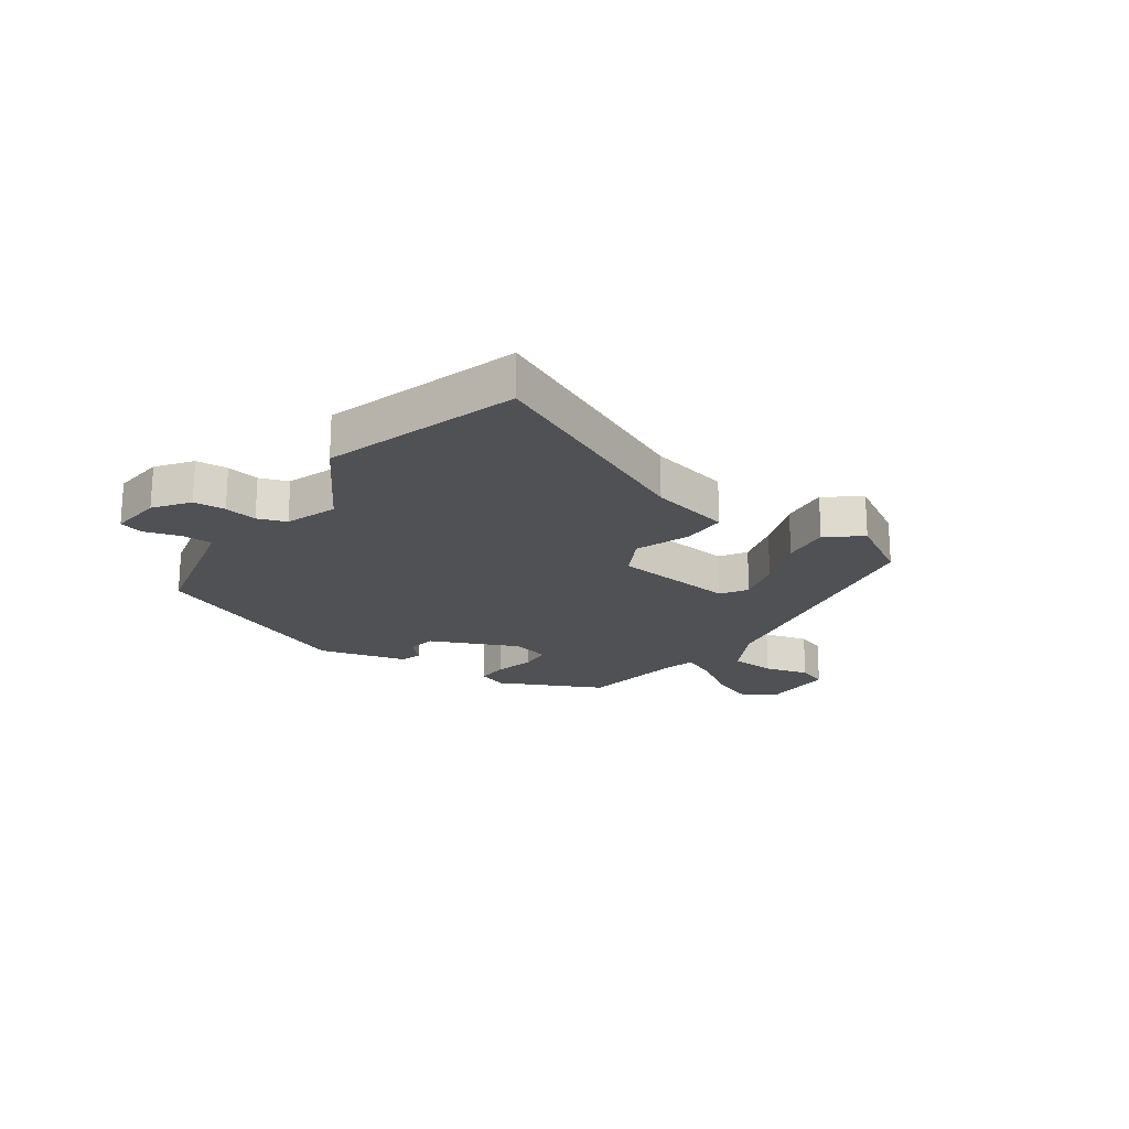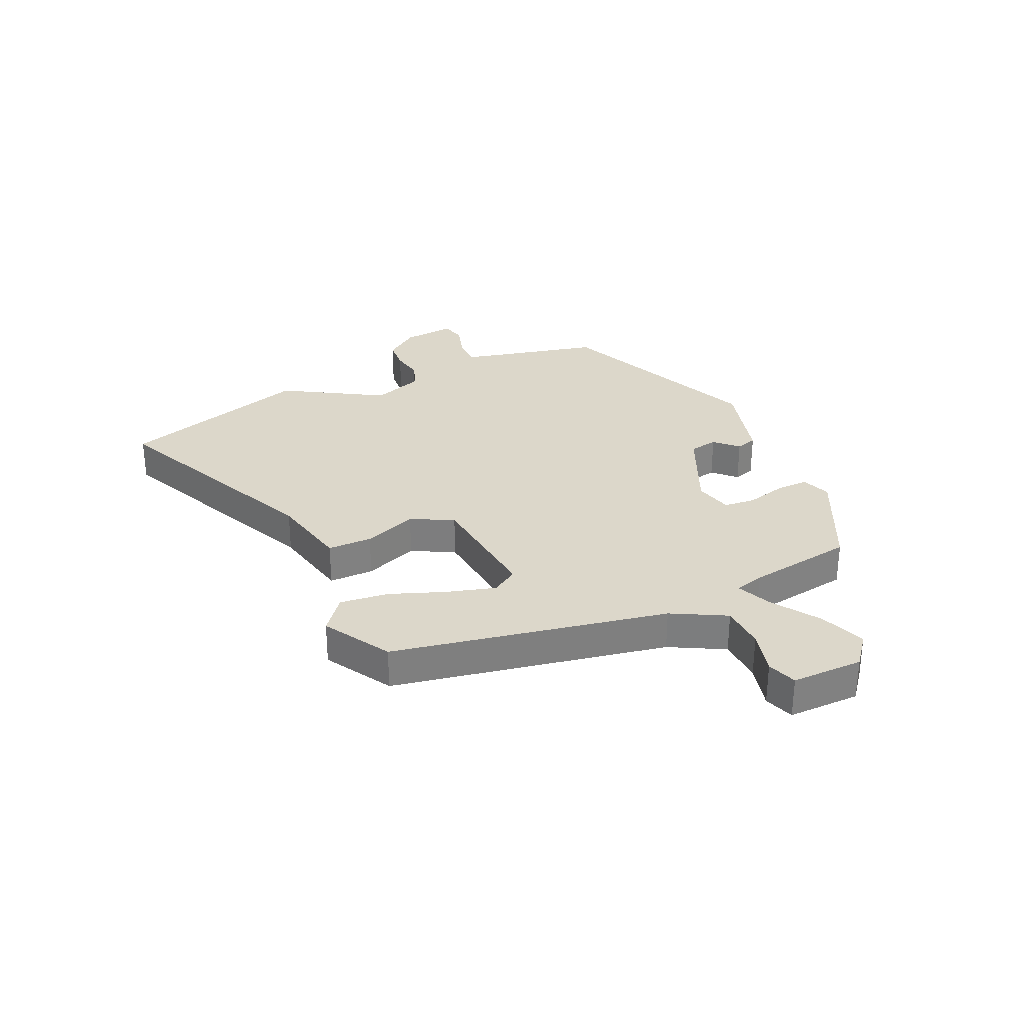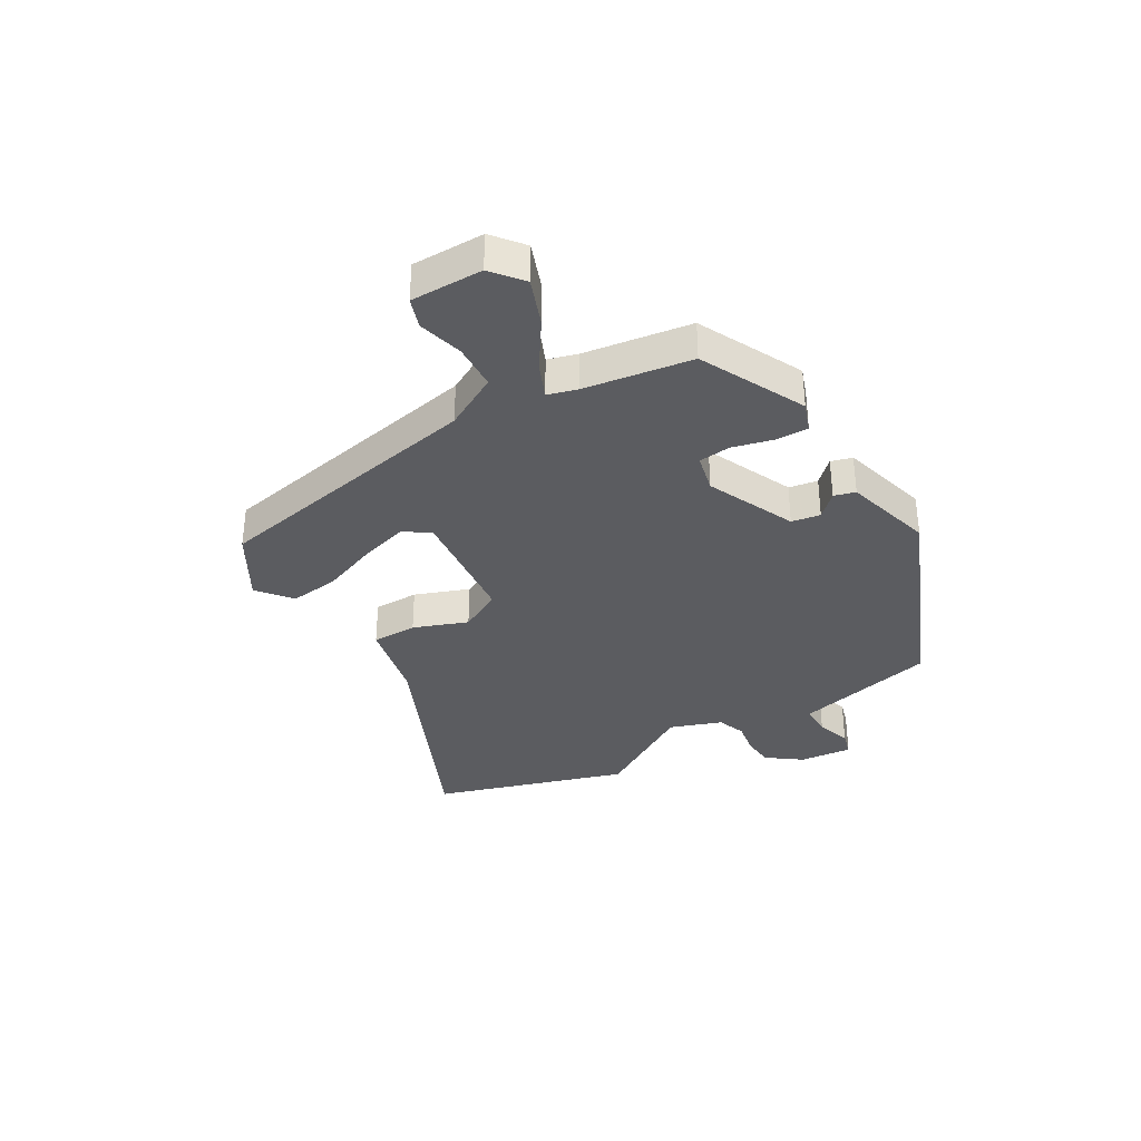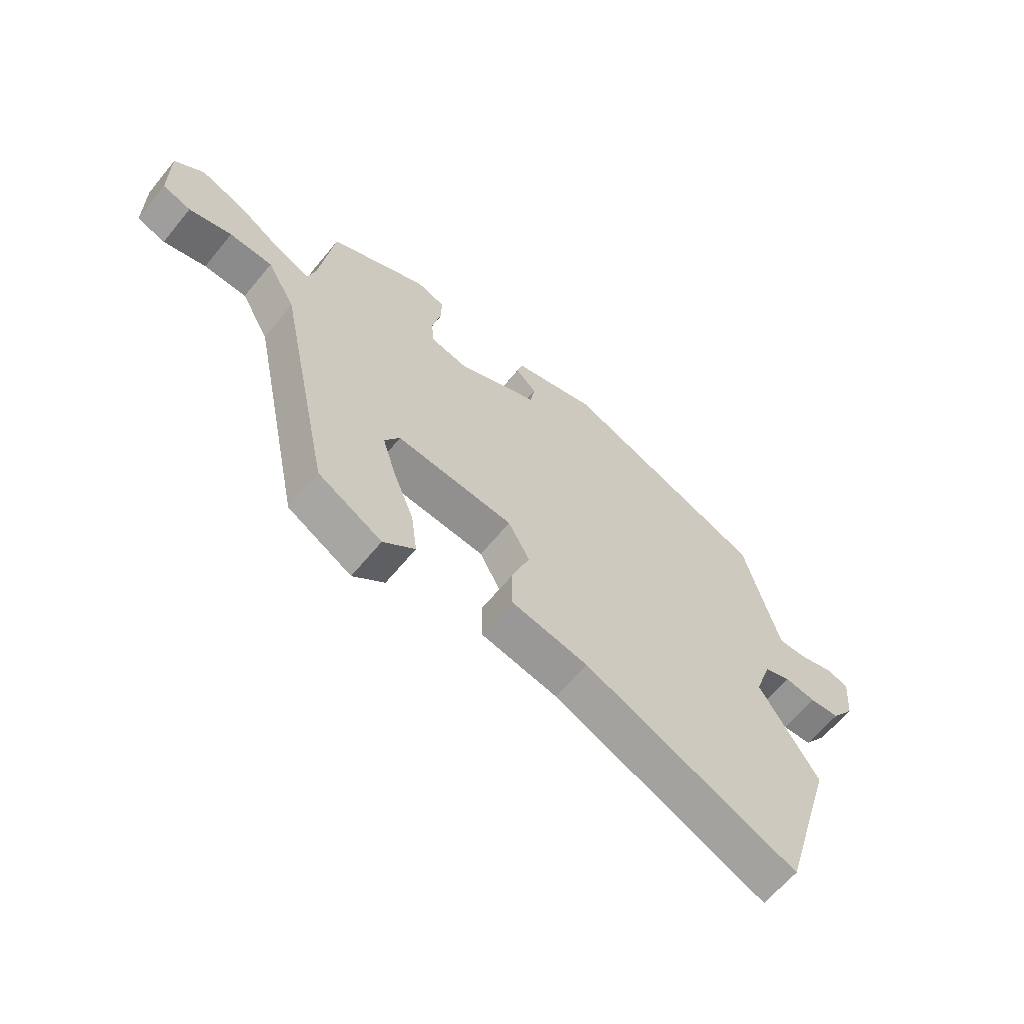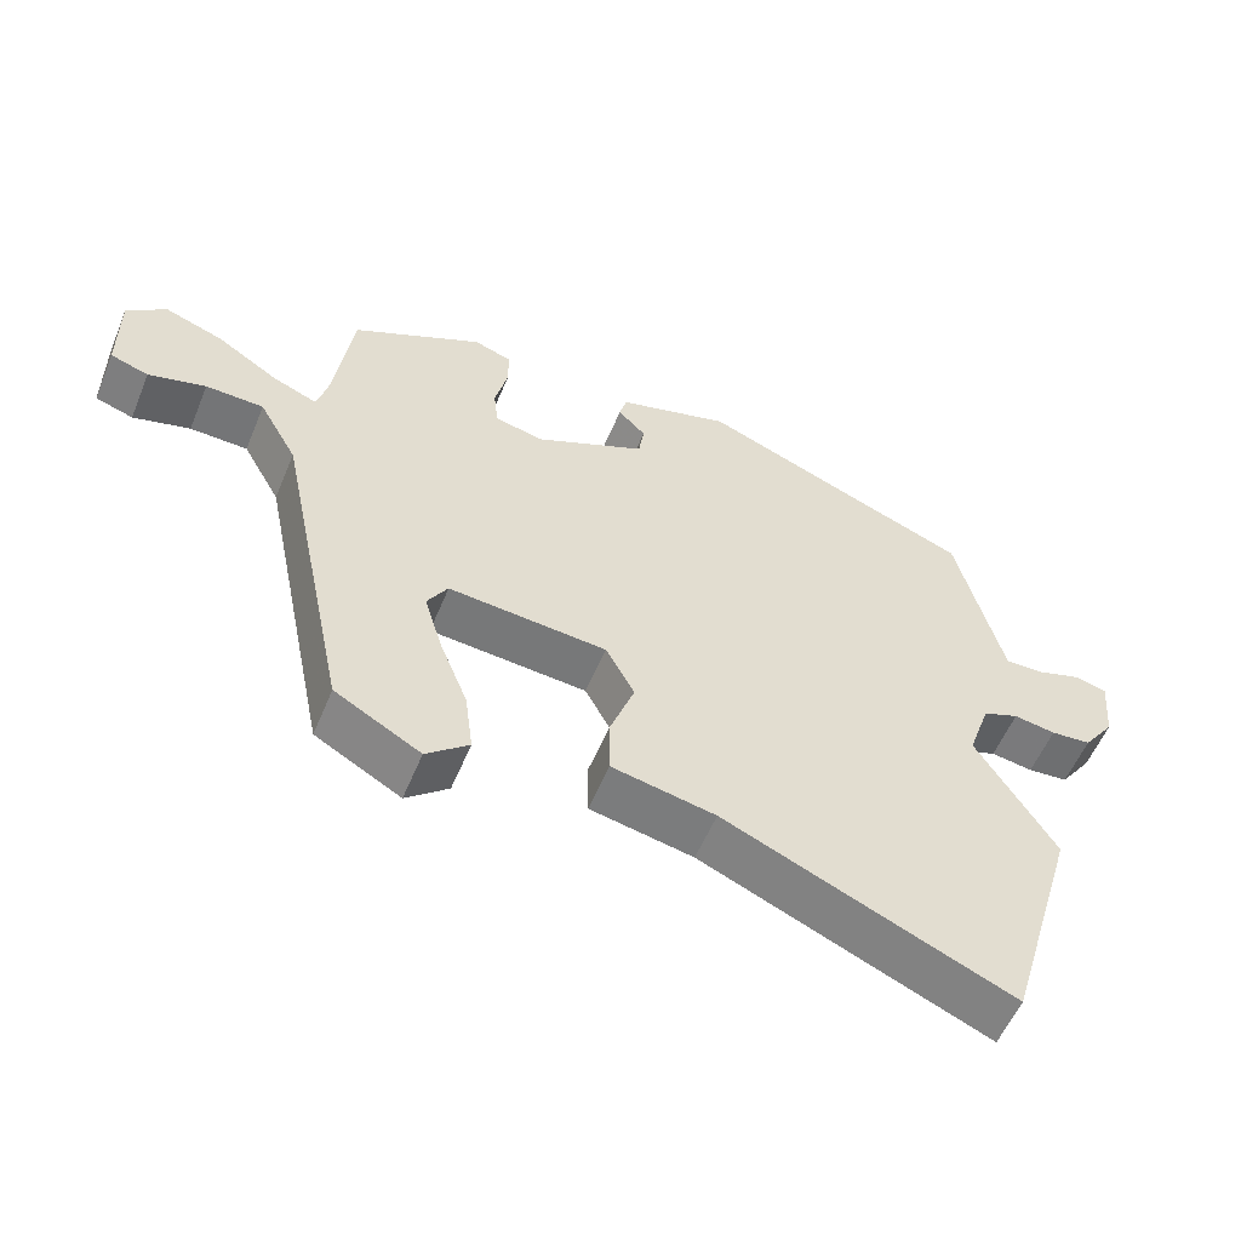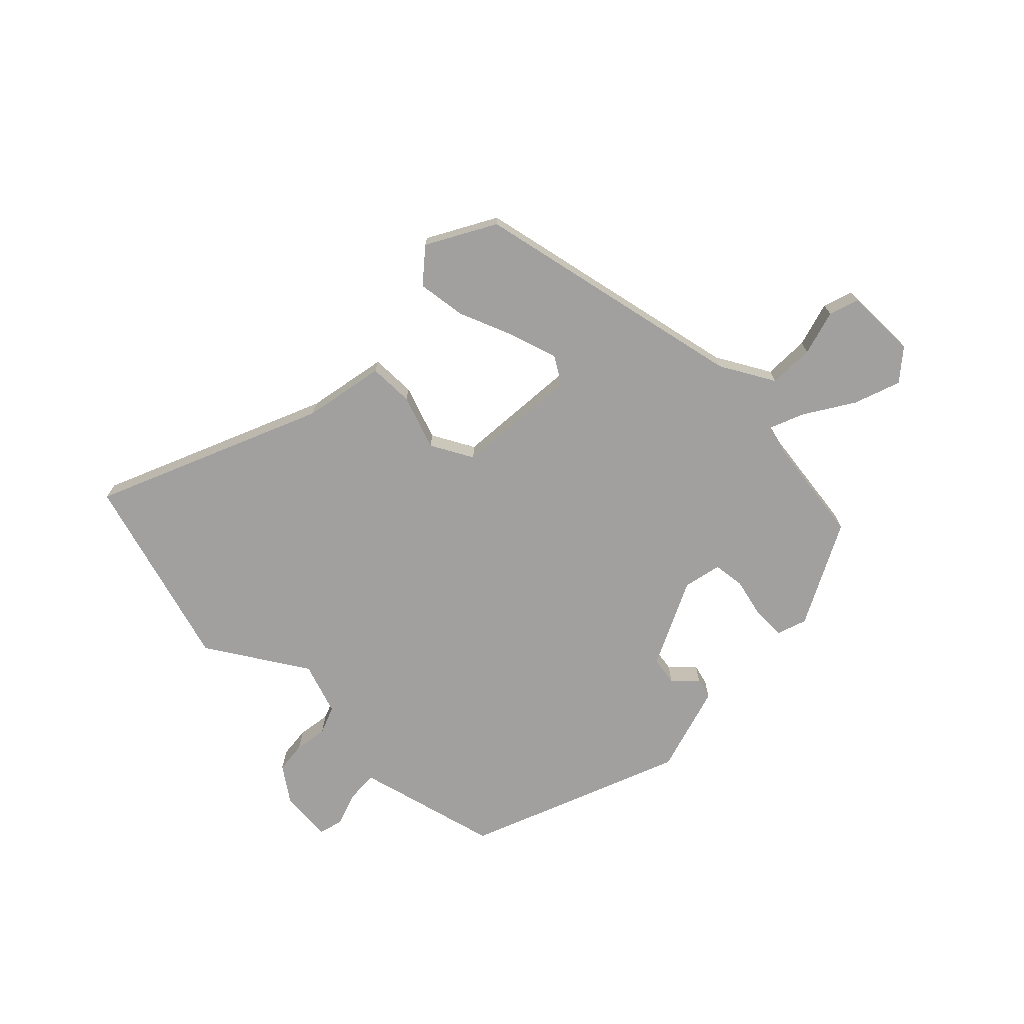
<metadata>
{"format":"obj","ext":"obj","renderer":"f3d","projection":"perspective","resolution":1024,"background":"white","views":[{"elev":-20.2,"azim":143.9,"up":"+Y"},{"elev":30.5,"azim":-115.4,"up":"+Y"},{"elev":-35.0,"azim":-60.2,"up":"+Y"},{"elev":-63.2,"azim":-39.4,"up":"+Z"},{"elev":-56.1,"azim":-22.4,"up":"+Z"},{"elev":-71.8,"azim":-134.3,"up":"+Y"}]}
</metadata>
<code>
v -0.47 0.07 0.388
v -0.291 0.07 0.479
v -0.239 0.07 0.461
v -0.24 0.07 0.404
v -0.257 0.07 0.334
v -0.251 0.07 0.279
v -0.184 0.07 0.264
v -0.033 0.07 0.335
v -0.025 0.07 0.385
v -0.063 0.07 0.423
v -0.053 0.07 0.46
v 0.101 0.07 0.505
v 0.474 0.07 0.356
v 0.519 0.07 0.175
v 0.536 0.07 0.108
v 0.59 0.07 0.11
v 0.651 0.07 0.13
v 0.693 0.07 0.119
v 0.685 0.07 0.027
v 0.642 0.07 -0.033
v 0.587 0.07 -0.038
v 0.53 0.07 -0.029
v 0.481 0.07 -0.048
v 0.45 0.07 -0.138
v 0.557 0.07 -0.31
v 0.456 0.07 -0.647
v 0.065 0.07 -0.479
v -0.076 0.07 -0.451
v -0.077 0.07 -0.373
v -0.043 0.07 -0.279
v -0.082 0.07 -0.206
v -0.298 0.07 -0.188
v -0.326 0.07 -0.234
v -0.301 0.07 -0.317
v -0.263 0.07 -0.413
v -0.252 0.07 -0.498
v -0.31 0.07 -0.546
v -0.427 0.07 -0.48
v -0.526 0.07 -0.002
v -0.578 0.07 0.091
v -0.657 0.07 0.093
v -0.735 0.07 0.071
v -0.787 0.07 0.088
v -0.788 0.07 0.213
v -0.735 0.07 0.257
v -0.654 0.07 0.228
v -0.571 0.07 0.175
v -0.51 0.07 0.15
v -0.496 0.07 0.201
v -0.47 0 0.388
v -0.291 0 0.479
v -0.239 0 0.461
v -0.24 0 0.404
v -0.257 0 0.334
v -0.251 0 0.279
v -0.184 0 0.264
v -0.033 0 0.335
v -0.025 0 0.385
v -0.063 0 0.423
v -0.053 0 0.46
v 0.101 0 0.505
v 0.474 0 0.356
v 0.519 0 0.175
v 0.536 0 0.108
v 0.59 0 0.11
v 0.651 0 0.13
v 0.693 0 0.119
v 0.685 0 0.027
v 0.642 0 -0.033
v 0.587 0 -0.038
v 0.53 0 -0.029
v 0.481 0 -0.048
v 0.45 0 -0.138
v 0.557 0 -0.31
v 0.456 0 -0.647
v 0.065 0 -0.479
v -0.076 0 -0.451
v -0.077 0 -0.373
v -0.043 0 -0.279
v -0.082 0 -0.206
v -0.298 0 -0.188
v -0.326 0 -0.234
v -0.301 0 -0.317
v -0.263 0 -0.413
v -0.252 0 -0.498
v -0.31 0 -0.546
v -0.427 0 -0.48
v -0.526 0 -0.002
v -0.578 0 0.091
v -0.657 0 0.093
v -0.735 0 0.071
v -0.787 0 0.088
v -0.788 0 0.213
v -0.735 0 0.257
v -0.654 0 0.228
v -0.571 0 0.175
v -0.51 0 0.15
v -0.496 0 0.201
f 45 46 47
f 44 45 47
f 43 44 47
f 42 43 47
f 41 42 47
f 40 41 47 48
f 39 40 48
f 38 39 48
f 37 38 48
f 36 37 48
f 35 36 48
f 34 35 48
f 33 34 48 49
f 27 28 29 30
f 27 30 31
f 26 27 31
f 25 26 31
f 24 25 31
f 23 24 31 32
f 20 21 22
f 19 20 22
f 18 19 22
f 17 18 22
f 16 17 22
f 22 23 32
f 16 22 32
f 15 16 32
f 12 13 14
f 11 12 14
f 10 11 14
f 9 10 14
f 8 9 14 15
f 7 8 15 32
f 3 4 5
f 2 3 5
f 1 2 5
f 49 1 5
f 49 5 6
f 32 33 49
f 7 32 49
f 6 7 49
f 96 95 94
f 96 94 93
f 96 93 92
f 96 92 91
f 96 91 90
f 97 96 90 89
f 97 89 88
f 97 88 87
f 97 87 86
f 97 86 85
f 97 85 84
f 97 84 83
f 98 97 83 82
f 79 78 77 76
f 80 79 76
f 80 76 75
f 80 75 74
f 80 74 73
f 81 80 73 72
f 71 70 69
f 71 69 68
f 71 68 67
f 71 67 66
f 71 66 65
f 81 72 71
f 81 71 65
f 81 65 64
f 63 62 61
f 63 61 60
f 63 60 59
f 63 59 58
f 64 63 58 57
f 81 64 57 56
f 54 53 52
f 54 52 51
f 54 51 50
f 54 50 98
f 55 54 98
f 98 82 81
f 98 81 56
f 98 56 55
f 1 50 51 2
f 2 51 52 3
f 3 52 53 4
f 4 53 54 5
f 5 54 55 6
f 6 55 56 7
f 7 56 57 8
f 8 57 58 9
f 9 58 59 10
f 10 59 60 11
f 11 60 61 12
f 12 61 62 13
f 13 62 63 14
f 14 63 64 15
f 15 64 65 16
f 16 65 66 17
f 17 66 67 18
f 18 67 68 19
f 19 68 69 20
f 20 69 70 21
f 21 70 71 22
f 22 71 72 23
f 23 72 73 24
f 24 73 74 25
f 25 74 75 26
f 26 75 76 27
f 27 76 77 28
f 28 77 78 29
f 29 78 79 30
f 30 79 80 31
f 31 80 81 32
f 32 81 82 33
f 33 82 83 34
f 34 83 84 35
f 35 84 85 36
f 36 85 86 37
f 37 86 87 38
f 38 87 88 39
f 39 88 89 40
f 40 89 90 41
f 41 90 91 42
f 42 91 92 43
f 43 92 93 44
f 44 93 94 45
f 45 94 95 46
f 46 95 96 47
f 47 96 97 48
f 48 97 98 49
f 49 98 50 1

</code>
